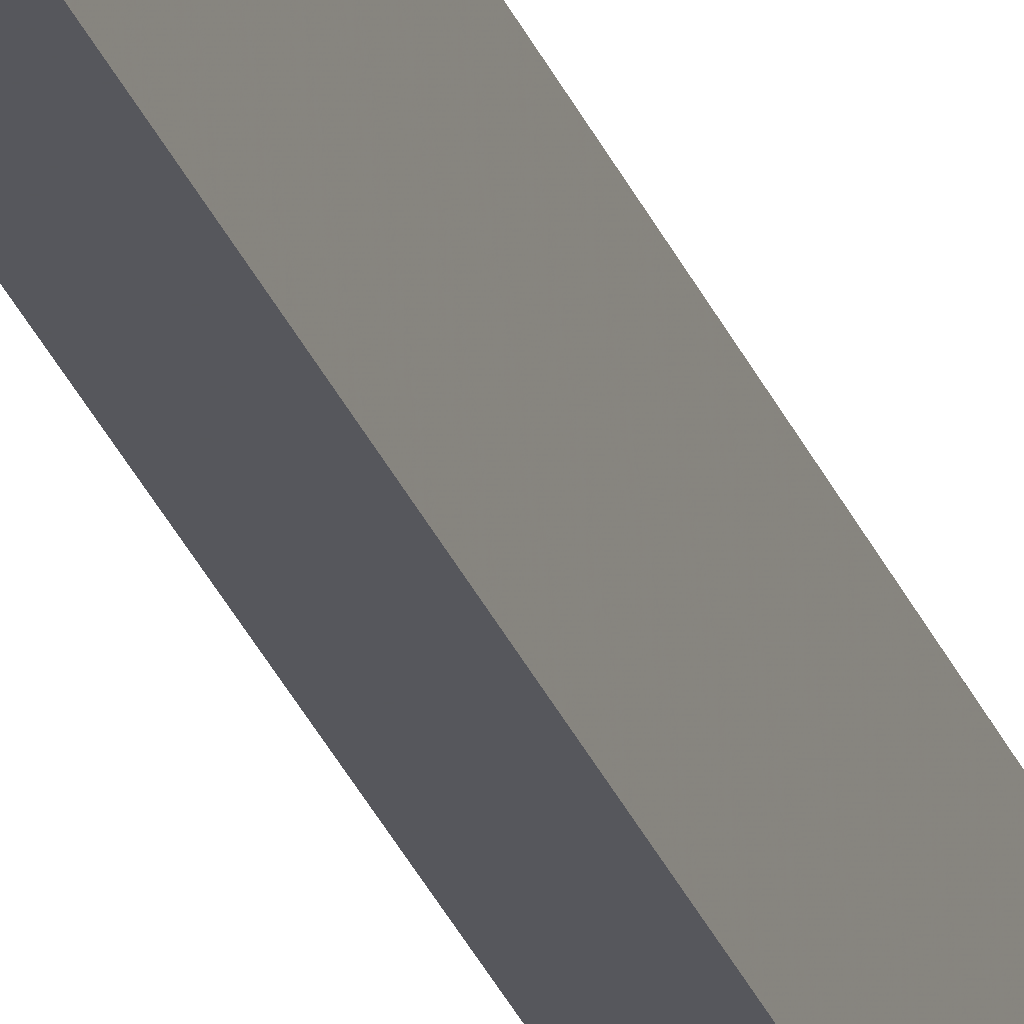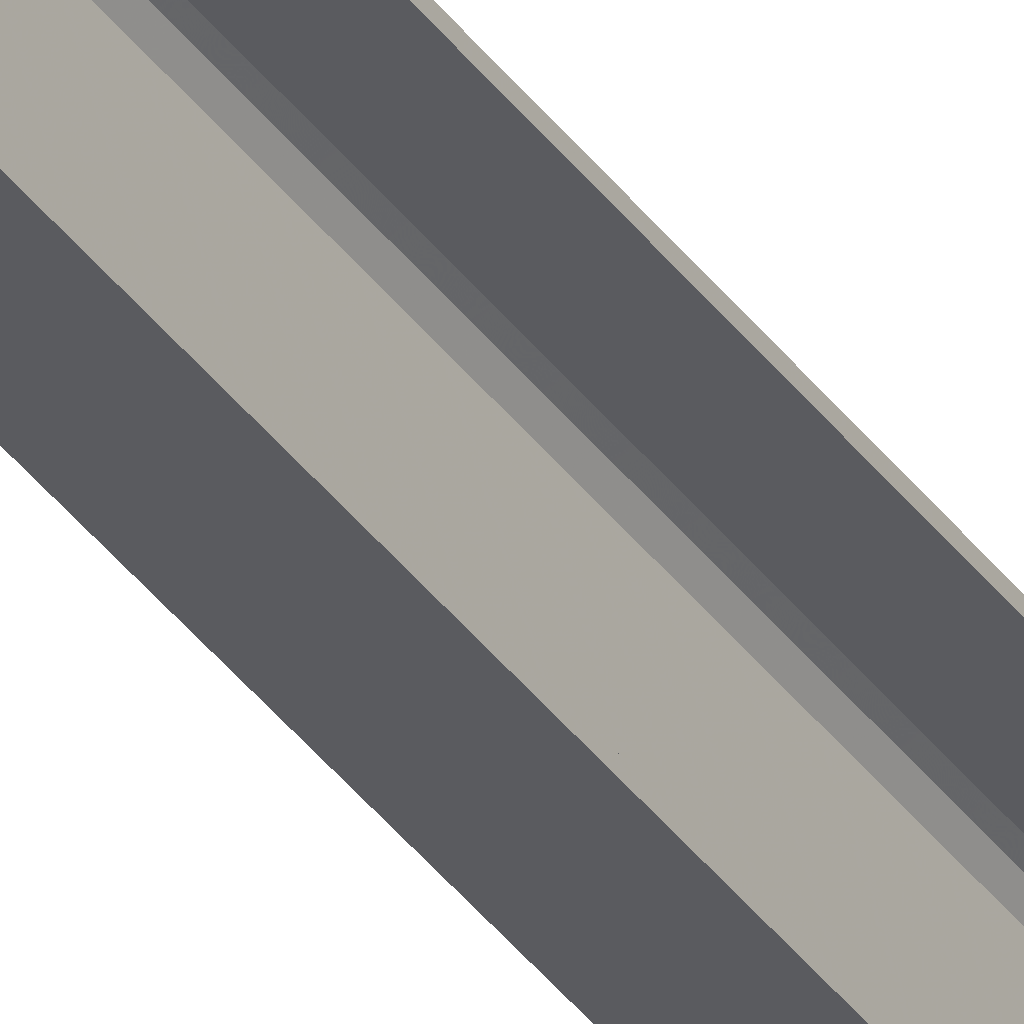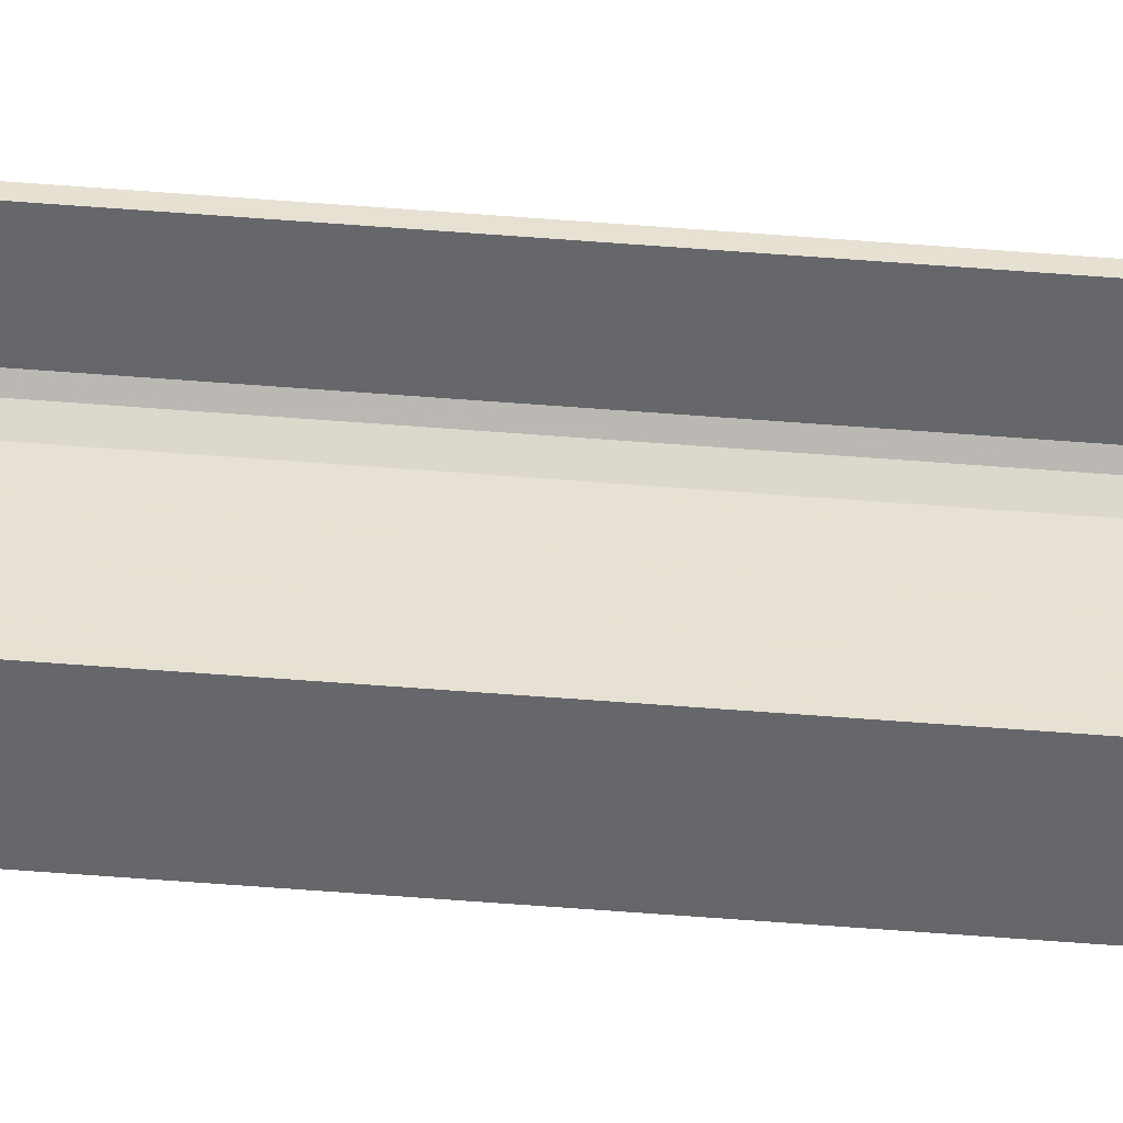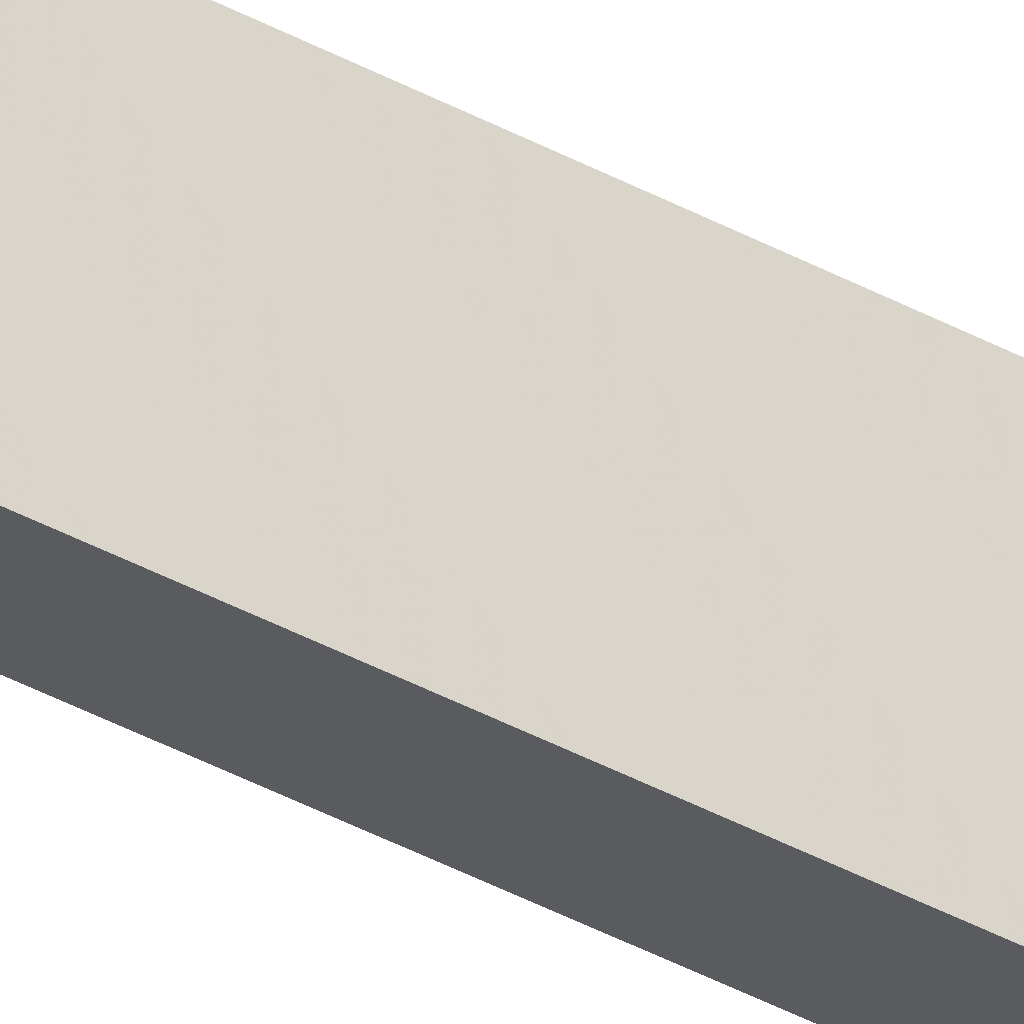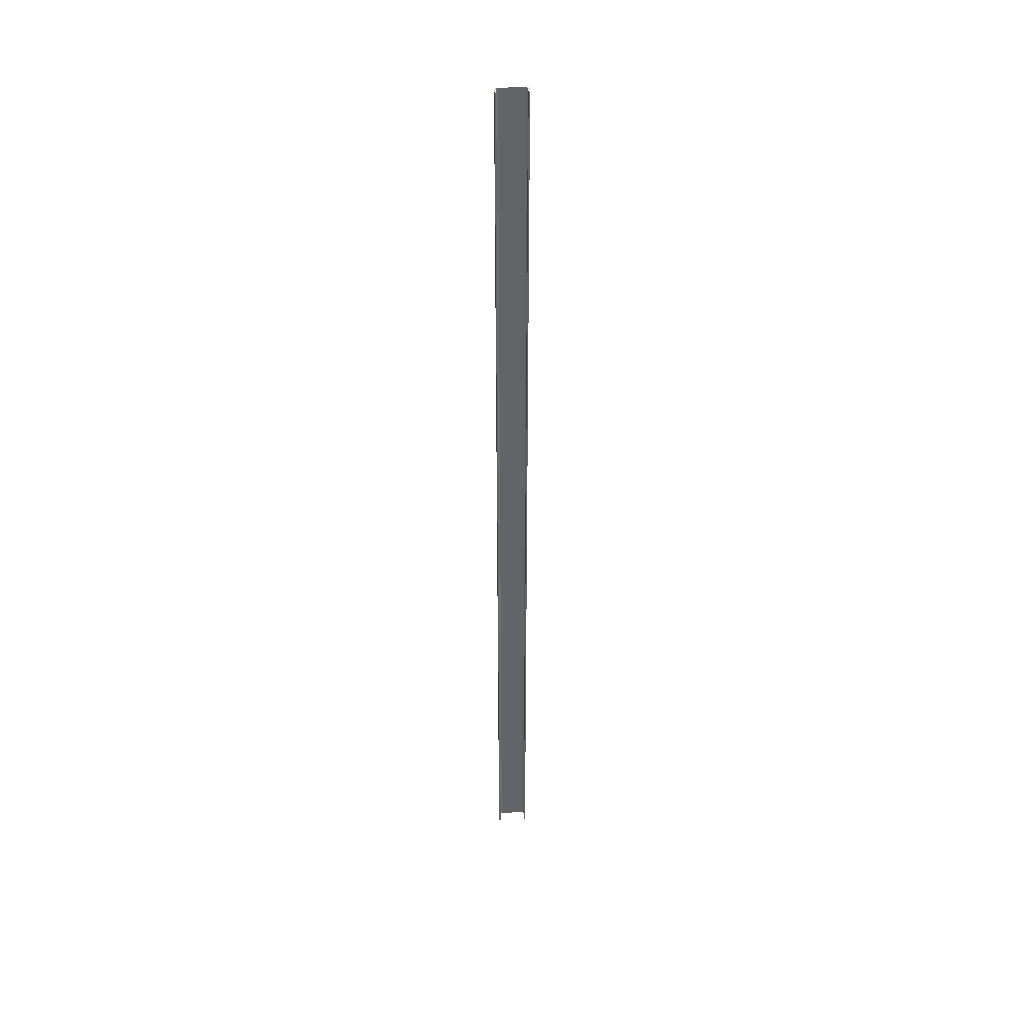
<metadata>
{"format":"obj","ext":"obj","renderer":"f3d","projection":"perspective","resolution":1024,"background":"white","views":[{"elev":-27.5,"azim":17.7,"up":"+Z"},{"elev":-33.3,"azim":-151.0,"up":"+Z"},{"elev":-52.0,"azim":-95.0,"up":"+Z"},{"elev":-33.2,"azim":51.6,"up":"+Z"},{"elev":39.0,"azim":-93.5,"up":"+Y"}]}
</metadata>
<code>
o 314
v 2238 1879 16.71
v 2238 1879 16.72
v 2238 1879 16.71
v 2238 1888 16.71
v 2238 1879 16.71
v 2238 1888 16.71
v 2238 1879 17
v 2238 1888 16.72
v 2238 1888 16.72
v 2238 1888 16.71
v 2238 1879 16.71
v 2238 1879 16.72
v 2238 1888 16.72
v 2238 1879 16.72
v 2238 1879 16.72
v 2238 1888 16.72
v 2238 1879 16.72
v 2238 1879 16.71
v 2238 1888 16.74
v 2238 1888 16.72
v 2238 1888 16.71
v 2238 1888 16.72
v 2238 1879 17
v 2238 1888 17
v 2238 1888 17
v 2238 1879 17
v 2238 1888 16.99
v 2238 1888 17
v 2238 1879 16.99
v 2238 1879 17
v 2238 1888 17
v 2238 1879 16.99
v 2238 1888 16.99
v 2238 1888 16.99
v 2238 1888 16.99
v 2238 1888 16.98
v 2238 1879 16.99
v 2238 1879 16.99
v 2238 1879 16.98
v 2238 1879 16.97
v 2238 1888 16.98
v 2238 1879 16.97
v 2238 1879 16.98
v 2238 1888 17
v 2238 1888 16.98
v 2238 1888 16.97
v 2238 1879 16.97
v 2238 1888 16.97
v 2238 1879 16.74
v 2238 1888 16.74
v 2238 1879 16.72
v 2238 1879 16.74
v 2238 1879 16.71
v 2238 1879 16.72
v 2238 1879 16.74
v 2238 1888 16.72
f 1 2 3
f 3 4 5
f 6 7 1
f 8 2 9
f 8 4 10
f 6 11 10
f 8 11 12
f 3 13 10
f 14 13 12
f 9 15 16
f 17 18 14
f 15 19 20
f 21 20 19
f 21 13 22
f 21 22 20
f 23 21 24
f 23 25 26
f 24 27 28
f 28 29 26
f 28 30 31
f 32 30 26
f 32 25 33
f 28 34 33
f 35 29 33
f 36 37 35
f 32 27 38
f 38 7 32
f 39 7 38
f 40 7 39
f 38 41 39
f 41 42 43
f 44 45 34
f 44 46 45
f 47 45 46
f 48 49 47
f 49 48 50
f 50 51 52
f 14 53 54
f 54 53 55
f 54 56 14

</code>
